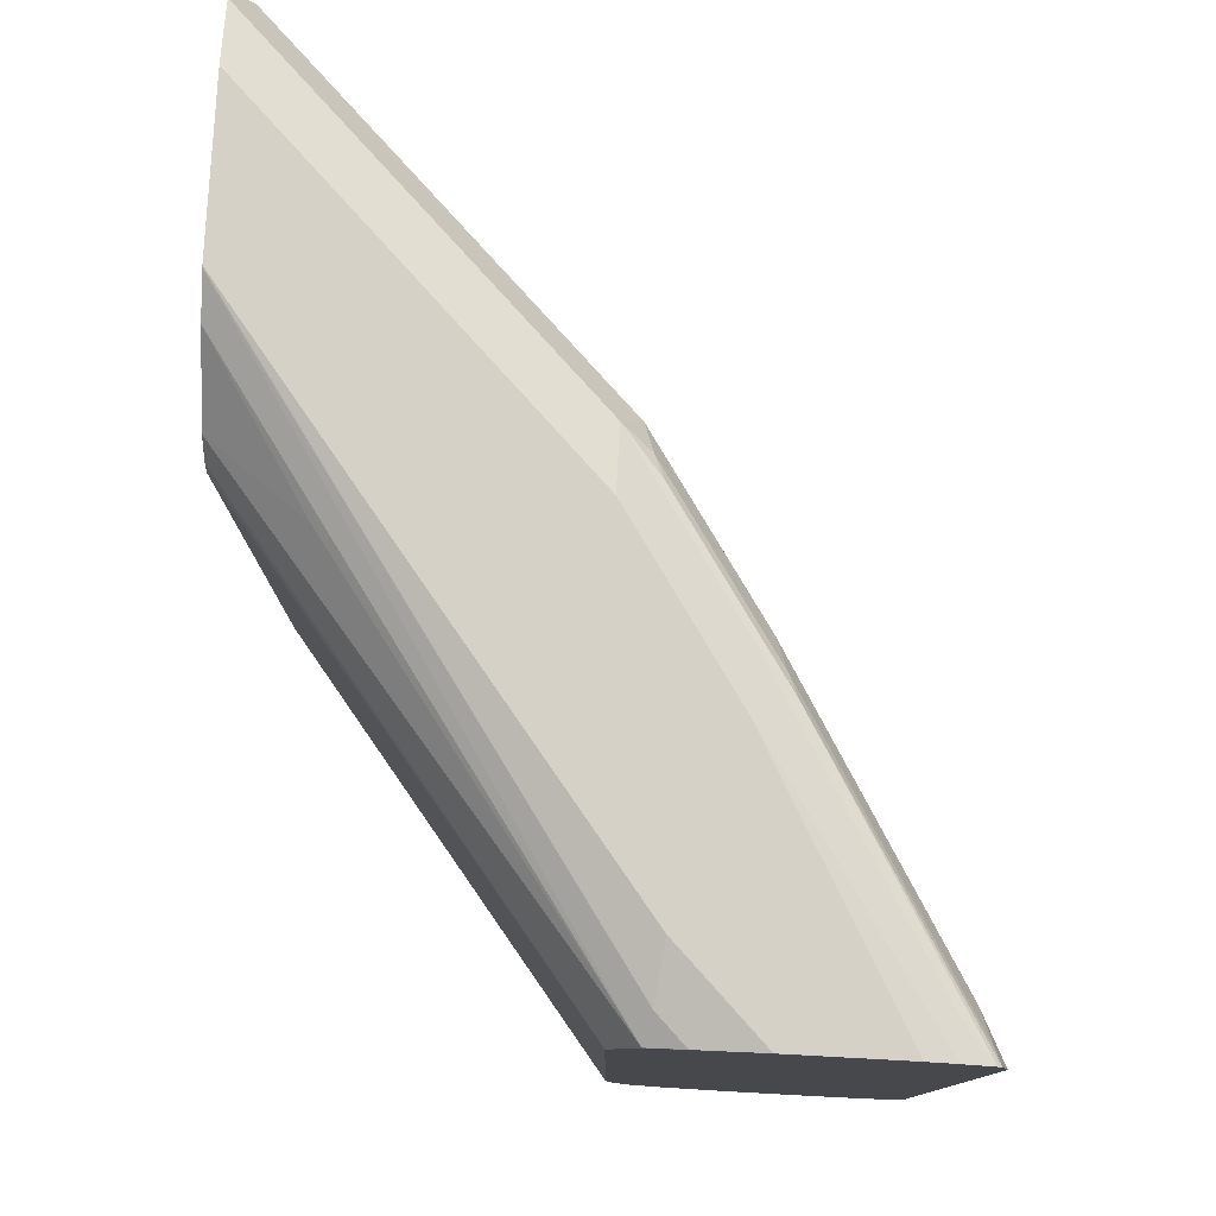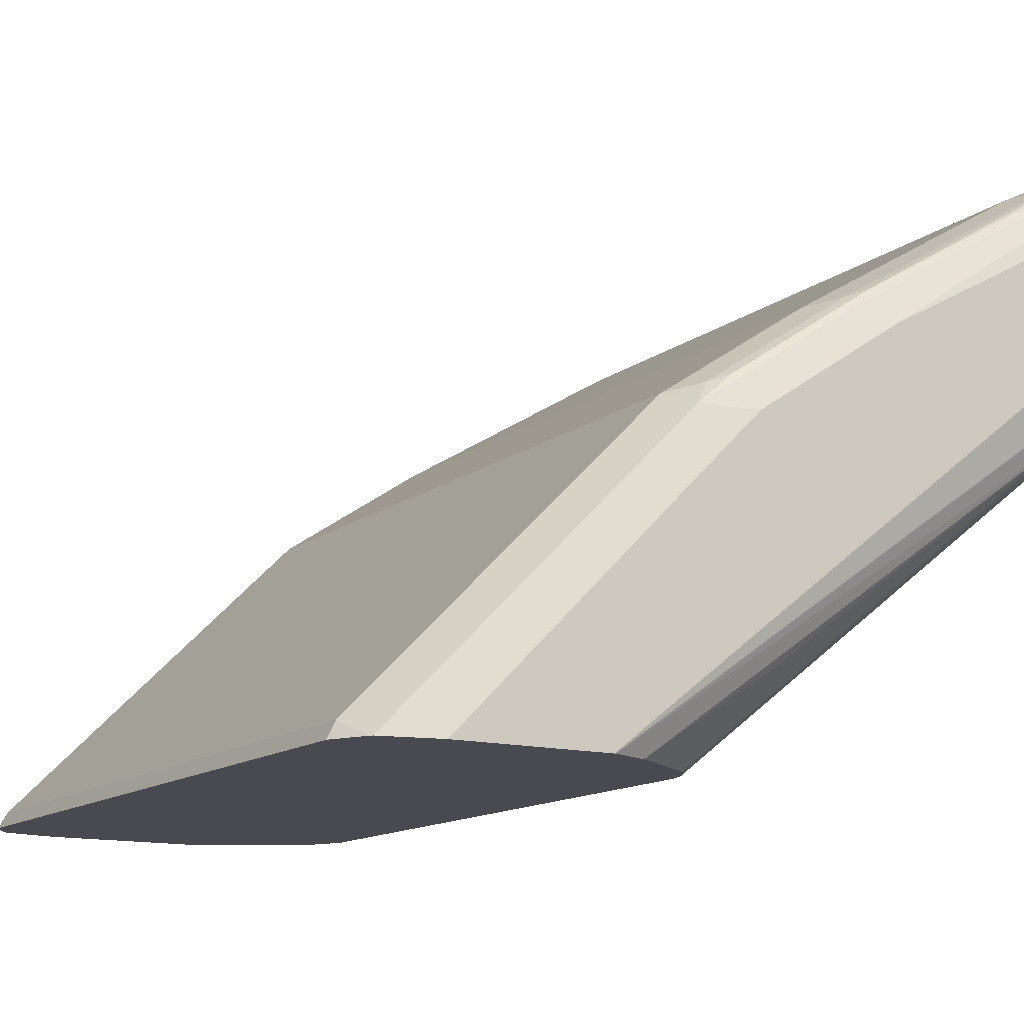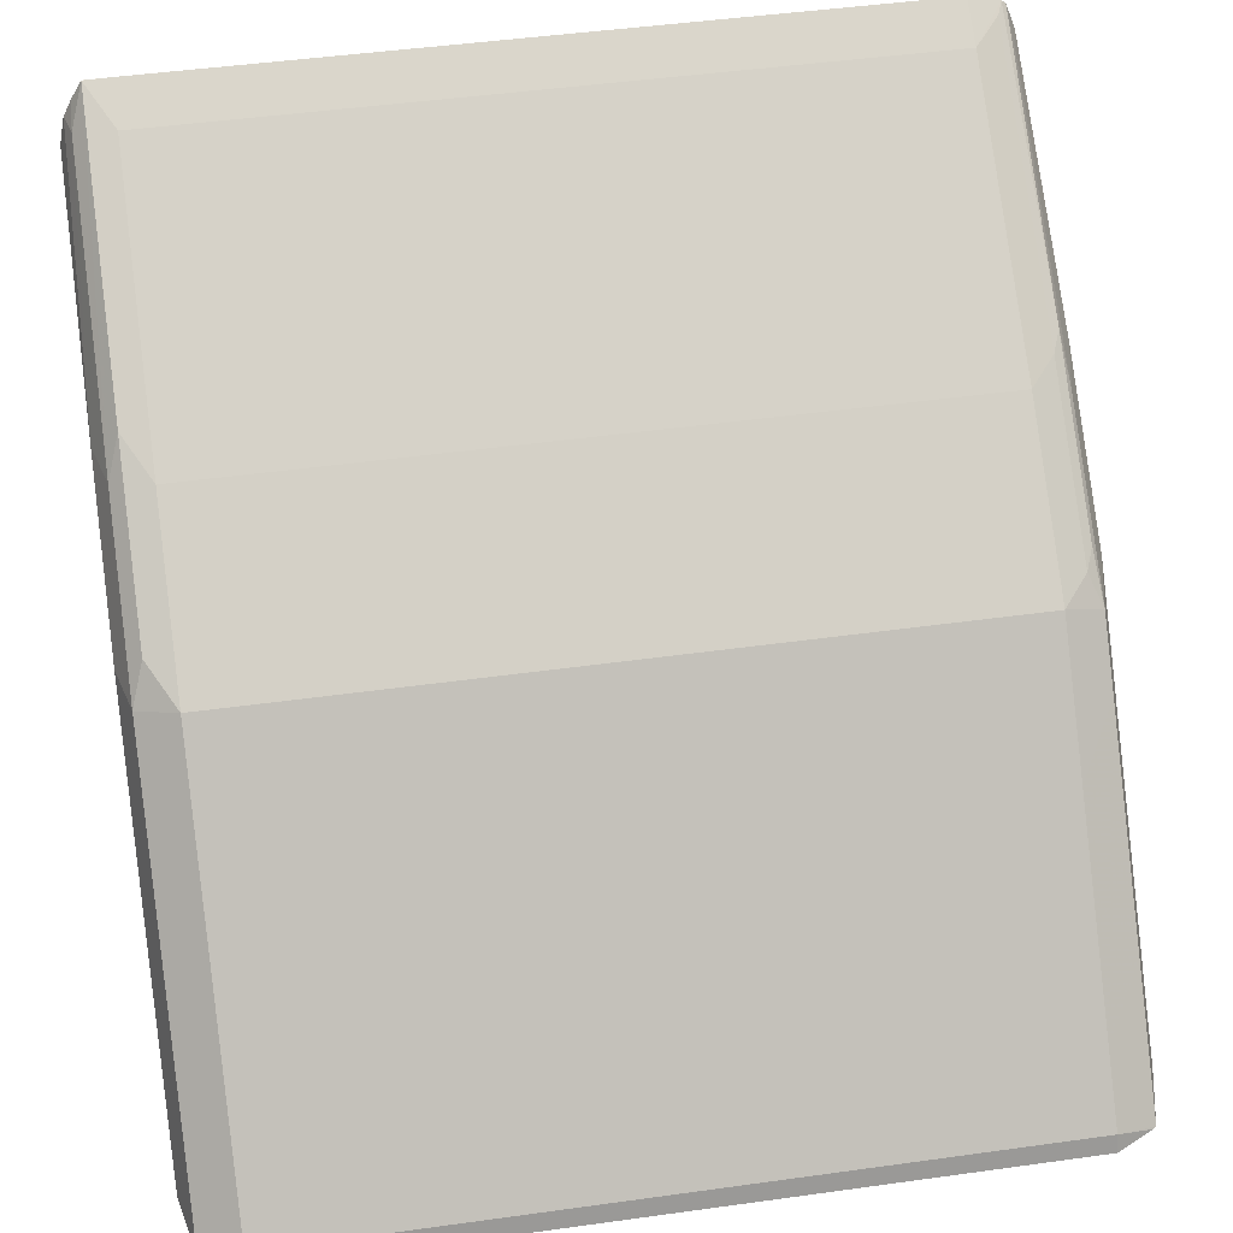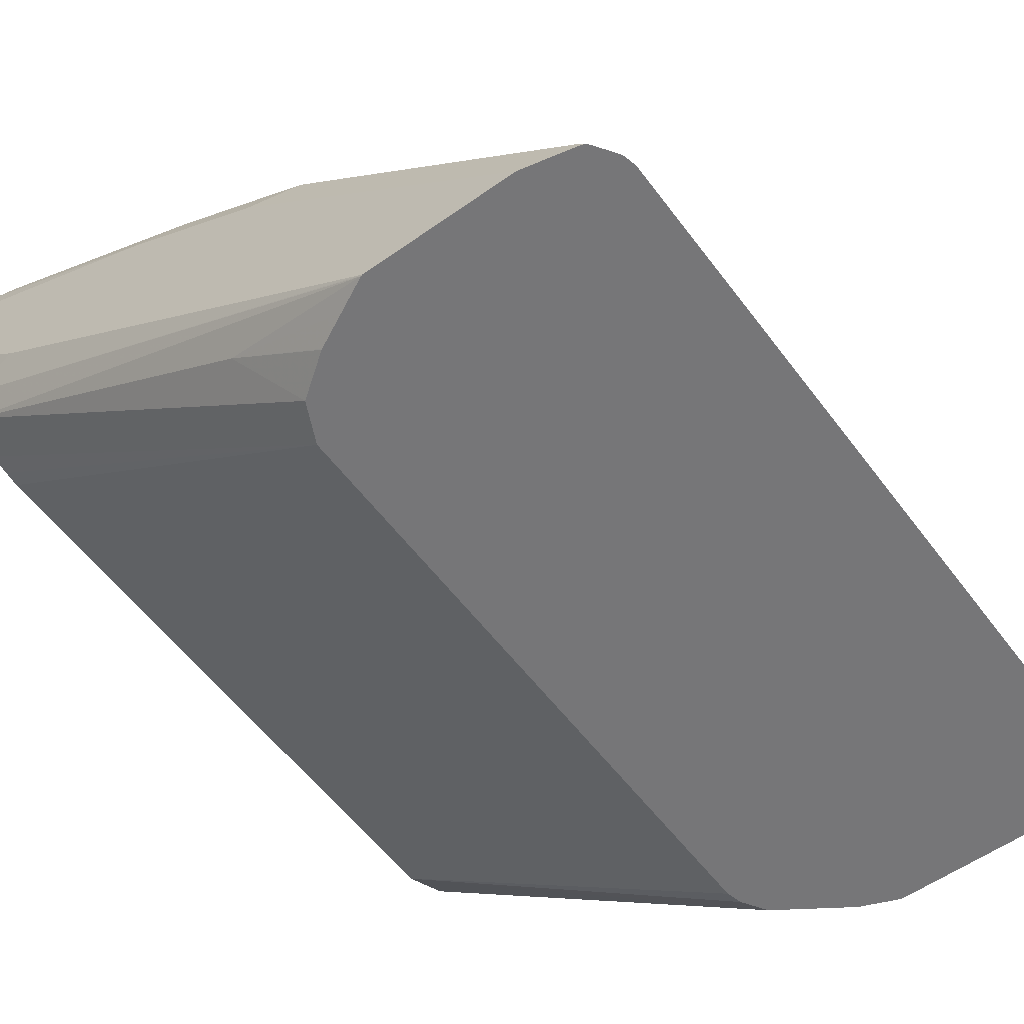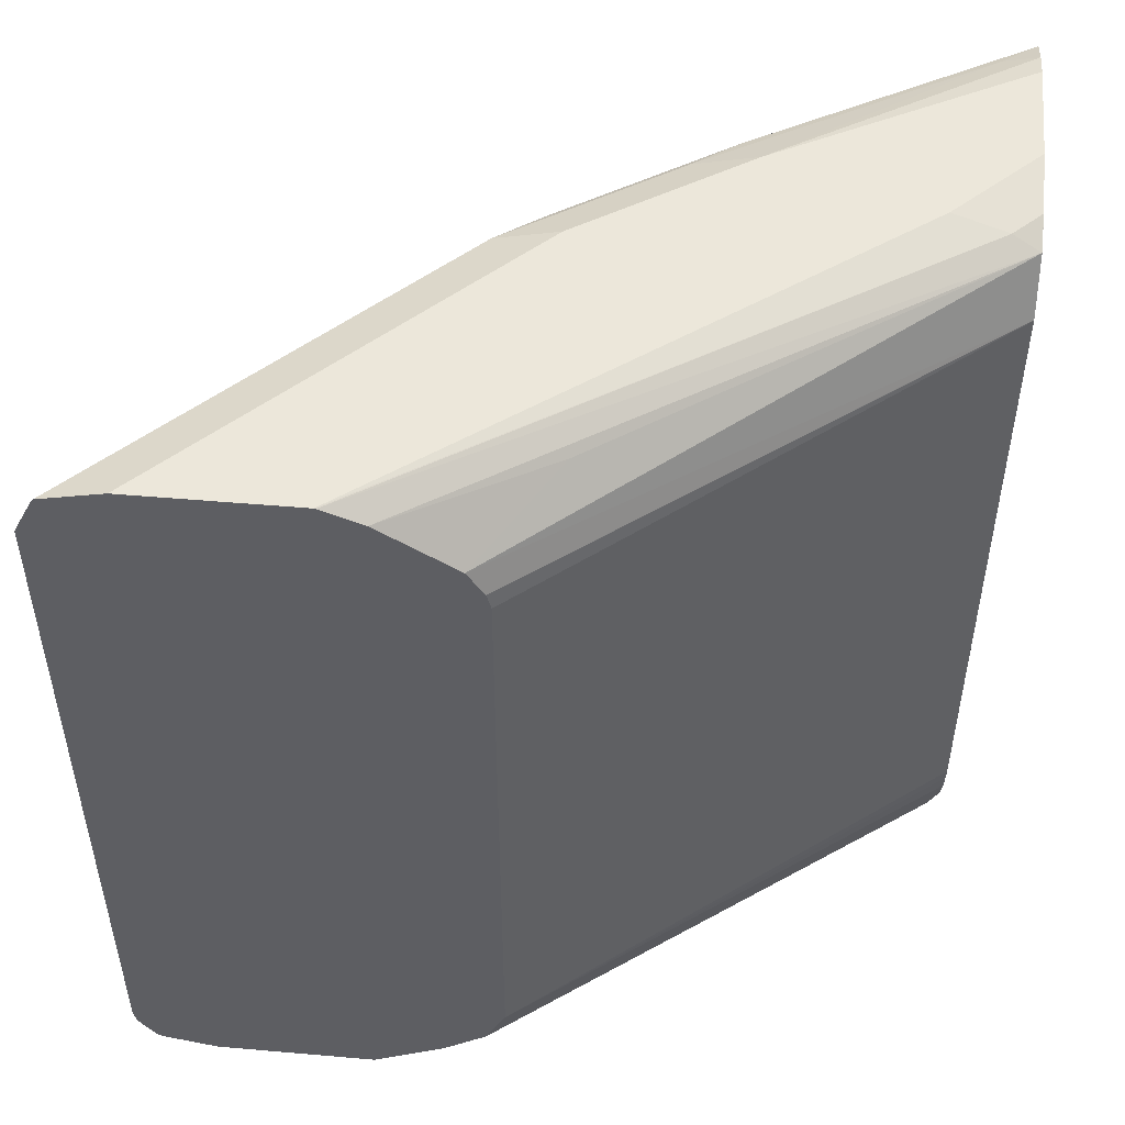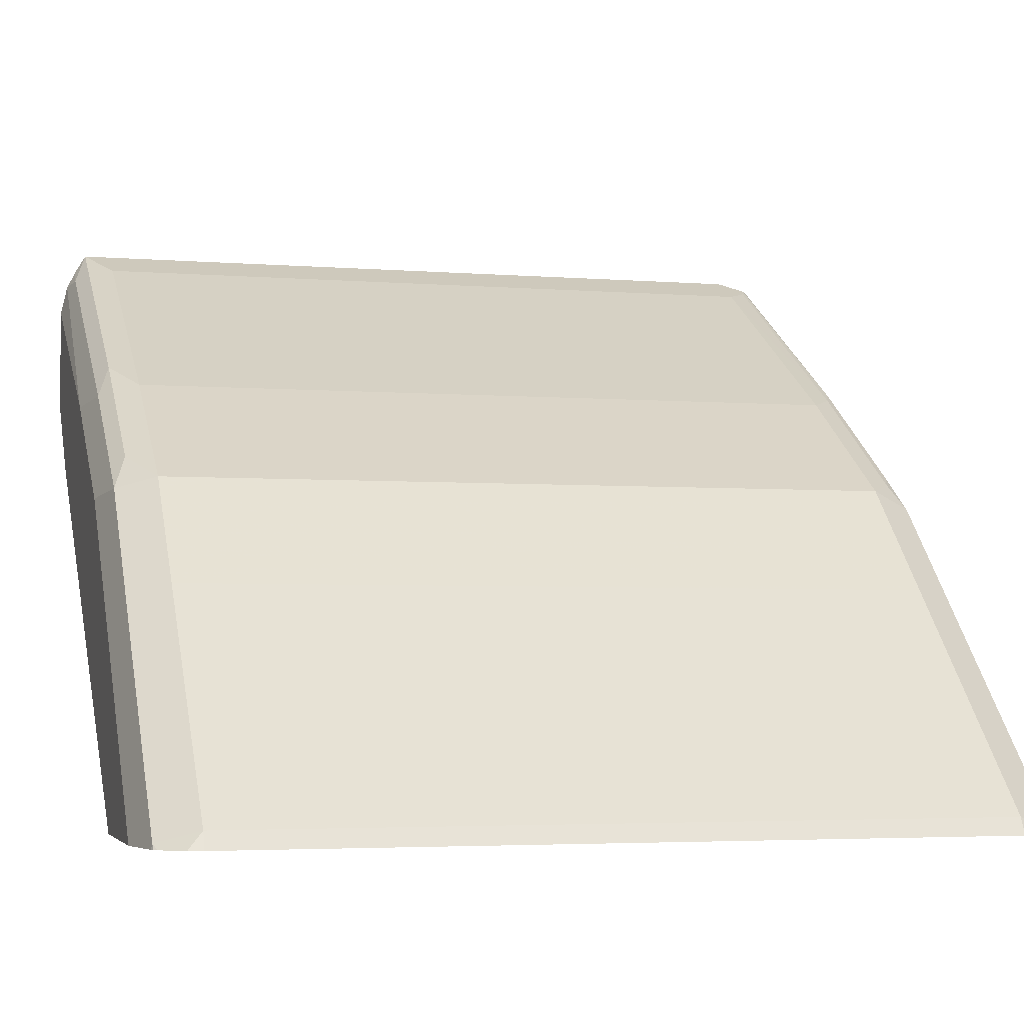
<metadata>
{"format":"obj","ext":"obj","renderer":"f3d","projection":"perspective","resolution":1024,"background":"white","views":[{"elev":78.8,"azim":-86.9,"up":"+Y"},{"elev":-13.5,"azim":148.7,"up":"+Z"},{"elev":48.1,"azim":81.2,"up":"+Z"},{"elev":-56.9,"azim":36.4,"up":"+Z"},{"elev":50.7,"azim":-174.6,"up":"+Y"},{"elev":-3.7,"azim":74.7,"up":"+Z"}]}
</metadata>
<code>
v 0.4032 0.1501 0.7222
v 0.4032 0.1501 0.6847
v 0.4032 0.148 0.7315
v 0.4877 0.1501 0.6753
v 0.4314 0.1501 0.6565
v 0.4032 0.1454 0.6636
v 0.415 0.1454 0.7315
v 0.4032 0.1441 0.7415
v 0.544 0.1501 0.6377
v 0.5088 0.1454 0.6753
v 0.5651 0.1454 0.6377
v 0.6002 0.1501 0.5257
v 0.4127 0.1454 0.6542
v 0.4033 0.1407 0.6518
v 0.4032 0.1406 0.6518
v 0.494 0.1438 0.6878
v 0.4032 0.1426 0.7428
v 0.5627 0.1501 0.619
v 0.5502 0.1438 0.6503
v 0.5838 0.1454 0.619
v 0.558 0.1407 0.6471
v 0.569 0.1313 0.644
v 0.6065 0.1313 0.6065
v 0.656 0.1501 0.5257
v 0.5997 0.1499 0.5257
v 0.5859 0.1443 0.5257
v 0.5346 0.1407 0.5581
v 0.5602 0.1272 0.5257
v 0.4032 0.122 0.6425
v 0.5018 0.1407 0.6846
v 0.408 0.1407 0.7409
v 0.4032 0.1313 0.7456
v 0.4189 0.1313 0.7378
v 0.6377 0.1501 0.544
v 0.6401 0.1454 0.5627
v 0.6589 0.1454 0.544
v 0.5127 0.1313 0.6815
v 0.569 -0.1313 0.644
v 0.6628 0.1313 0.5502
v 0.6065 -0.1313 0.6065
v 0.6771 0.1454 0.5257
v 0.5545 0.1183 0.5257
v 0.4033 0.1219 0.6424
v 0.4032 0.1217 0.6425
v 0.4032 -0.1313 0.7456
v 0.4189 -0.1313 0.7378
v 0.6815 0.1313 0.5315
v 0.5127 -0.1313 0.6815
v 0.5533 -0.1407 0.6518
v 0.5627 -0.1454 0.6401
v 0.6628 -0.1313 0.5502
v 0.5815 -0.1454 0.6214
v 0.6779 0.1442 0.5257
v 0.5531 0.1125 0.5257
v 0.4032 -0.1125 0.6425
v 0.4032 -0.1407 0.7456
v 0.4033 -0.1407 0.7456
v 0.6844 0.1313 0.5257
v 0.6815 -0.1313 0.5315
v 0.4971 -0.1407 0.6893
v 0.5065 -0.1454 0.6776
v 0.4877 -0.1501 0.6753
v 0.544 -0.1501 0.6377
v 0.5627 -0.1501 0.619
v 0.6377 -0.1454 0.5651
v 0.6753 -0.1454 0.5276
v 0.5531 -0.1125 0.5257
v 0.4032 -0.1182 0.6435
v 0.4032 -0.1446 0.739
v 0.4127 -0.1454 0.7339
v 0.6844 -0.1313 0.5257
v 0.6832 -0.1362 0.5257
v 0.4032 -0.1477 0.7327
v 0.4032 -0.1501 0.7222
v 0.6377 -0.1501 0.544
v 0.656 -0.1501 0.5257
v 0.6753 -0.1458 0.5257
v 0.6768 -0.1452 0.5257
v 0.6777 -0.1441 0.5257
v 0.5597 -0.1264 0.5257
v 0.408 -0.1407 0.6471
v 0.4032 -0.1256 0.6453
v 0.4032 -0.1501 0.6847
v 0.6002 -0.1501 0.5257
v 0.5599 -0.1267 0.5257
v 0.5393 -0.1407 0.5534
v 0.5997 -0.1499 0.5257
v 0.4103 -0.1454 0.6565
v 0.4032 -0.1454 0.6636
v 0.4032 -0.1375 0.6503
v 0.4314 -0.1501 0.6565
v 0.575 -0.1375 0.5257
v 0.5753 -0.1377 0.5257
v 0.5875 -0.1438 0.5257
f 45 56 57
f 41 47 53
f 42 44 43
f 42 54 44
f 44 54 67
f 44 67 55
f 40 52 65
f 40 65 51
f 45 57 46
f 49 61 50
f 46 60 48
f 47 58 53
f 47 59 71
f 47 71 58
f 49 60 61
f 50 61 62
f 50 62 63
f 40 50 52
f 50 63 64
f 46 57 60
f 39 59 47
f 24 36 41
f 38 50 40
f 50 64 52
f 23 40 51
f 23 51 39
f 24 34 36
f 26 28 27
f 28 42 29
f 29 42 43
f 29 43 44
f 30 31 33
f 30 33 37
f 32 45 46
f 32 46 33
f 33 46 48
f 33 48 37
f 35 39 36
f 36 47 41
f 38 48 60
f 38 60 49
f 38 49 50
f 39 51 59
f 51 65 66
f 83 88 91
f 52 64 65
f 67 80 81
f 67 81 82
f 67 82 68
f 69 73 70
f 80 85 81
f 81 86 87
f 81 87 88
f 81 88 89
f 81 89 90
f 81 90 82
f 81 85 86
f 83 89 88
f 84 91 88
f 84 88 87
f 85 92 86
f 86 92 93
f 86 93 94
f 86 94 87
f 22 40 23
f 66 79 72
f 66 78 79
f 66 77 78
f 66 76 77
f 55 67 68
f 56 69 70
f 56 70 57
f 57 70 61
f 57 61 60
f 59 66 72
f 59 72 71
f 61 70 62
f 62 73 74
f 51 66 59
f 62 74 83
f 62 91 84
f 62 84 76
f 62 76 75
f 62 75 64
f 62 64 63
f 62 70 73
f 64 75 66
f 64 66 65
f 66 75 76
f 62 83 91
f 22 38 40
f 36 39 47
f 22 37 48
f 1 24 12
f 1 12 5
f 1 5 2
f 2 5 6
f 3 7 4
f 4 7 10
f 4 10 11
f 4 11 9
f 5 12 13
f 5 13 6
f 6 13 14
f 6 14 15
f 7 8 16
f 7 16 10
f 8 17 16
f 9 11 18
f 10 16 19
f 10 19 11
f 11 20 18
f 1 34 24
f 1 18 34
f 1 9 18
f 1 4 9
f 1 2 6
f 1 6 15
f 1 15 29
f 1 29 44
f 1 44 55
f 1 55 68
f 1 68 82
f 1 82 90
f 1 90 89
f 11 19 21
f 1 89 83
f 1 74 73
f 1 73 69
f 1 69 56
f 1 56 45
f 1 45 32
f 1 32 17
f 1 17 8
f 1 8 3
f 1 3 4
f 1 83 74
f 11 21 22
f 3 8 7
f 11 23 20
f 13 25 14
f 14 25 26
f 14 26 27
f 22 48 38
f 14 27 28
f 14 28 29
f 14 29 15
f 16 17 30
f 16 30 21
f 12 25 13
f 16 21 19
f 17 32 33
f 17 33 31
f 18 20 35
f 11 22 23
f 18 36 34
f 20 23 39
f 20 39 35
f 21 30 37
f 21 37 22
f 17 31 30
f 12 26 25
f 18 35 36
f 12 42 28
f 12 28 26
f 12 24 41
f 12 41 53
f 12 58 71
f 12 71 72
f 12 72 79
f 12 79 78
f 12 78 77
f 12 77 76
f 12 76 84
f 12 53 58
f 12 87 94
f 12 94 93
f 12 93 92
f 12 92 85
f 12 85 80
f 12 80 67
f 12 67 54
f 12 84 87
f 12 54 42

</code>
